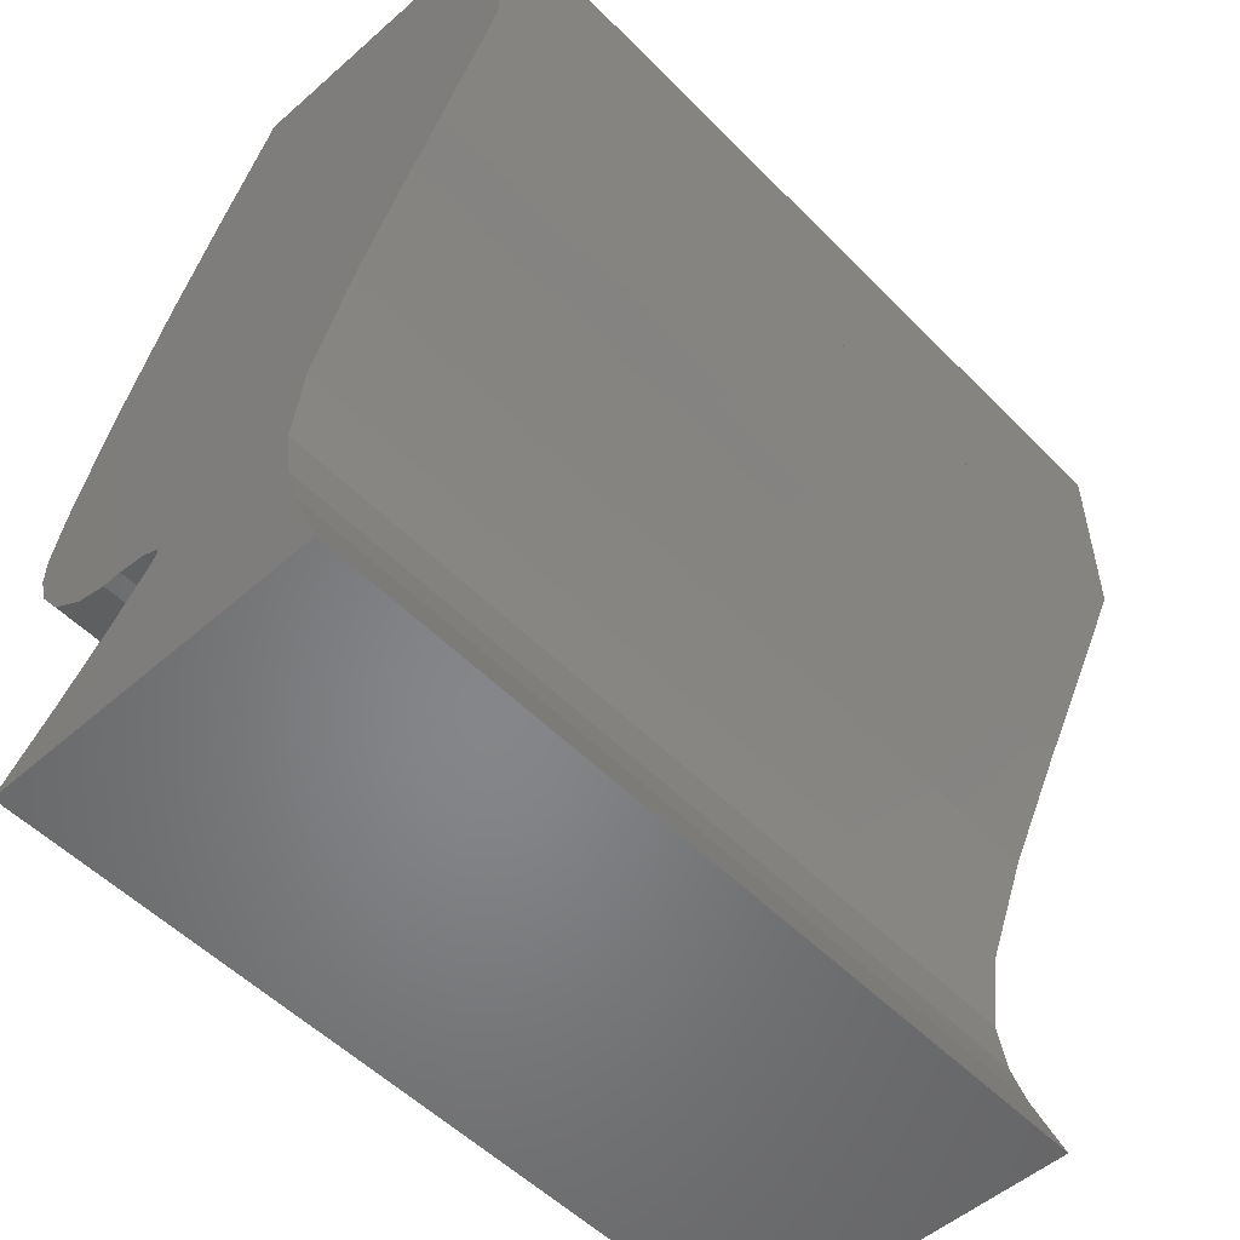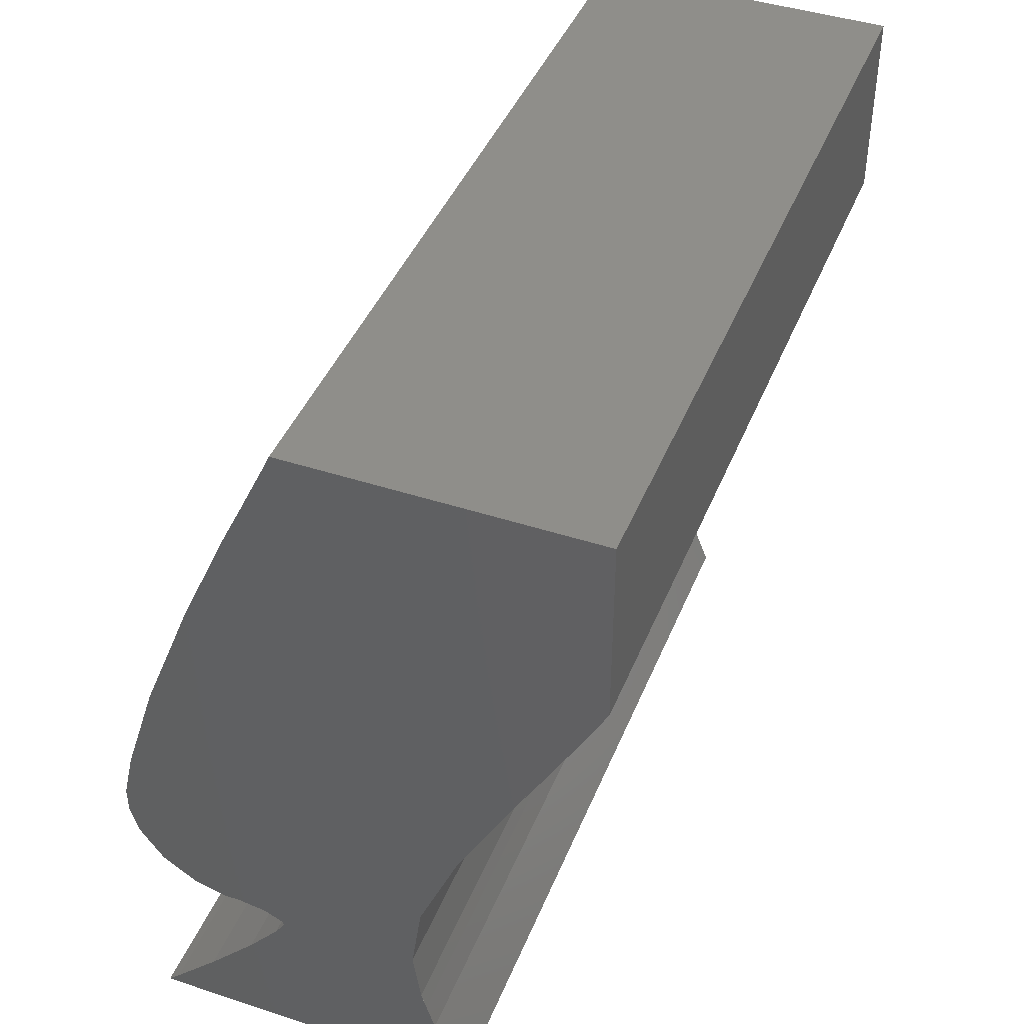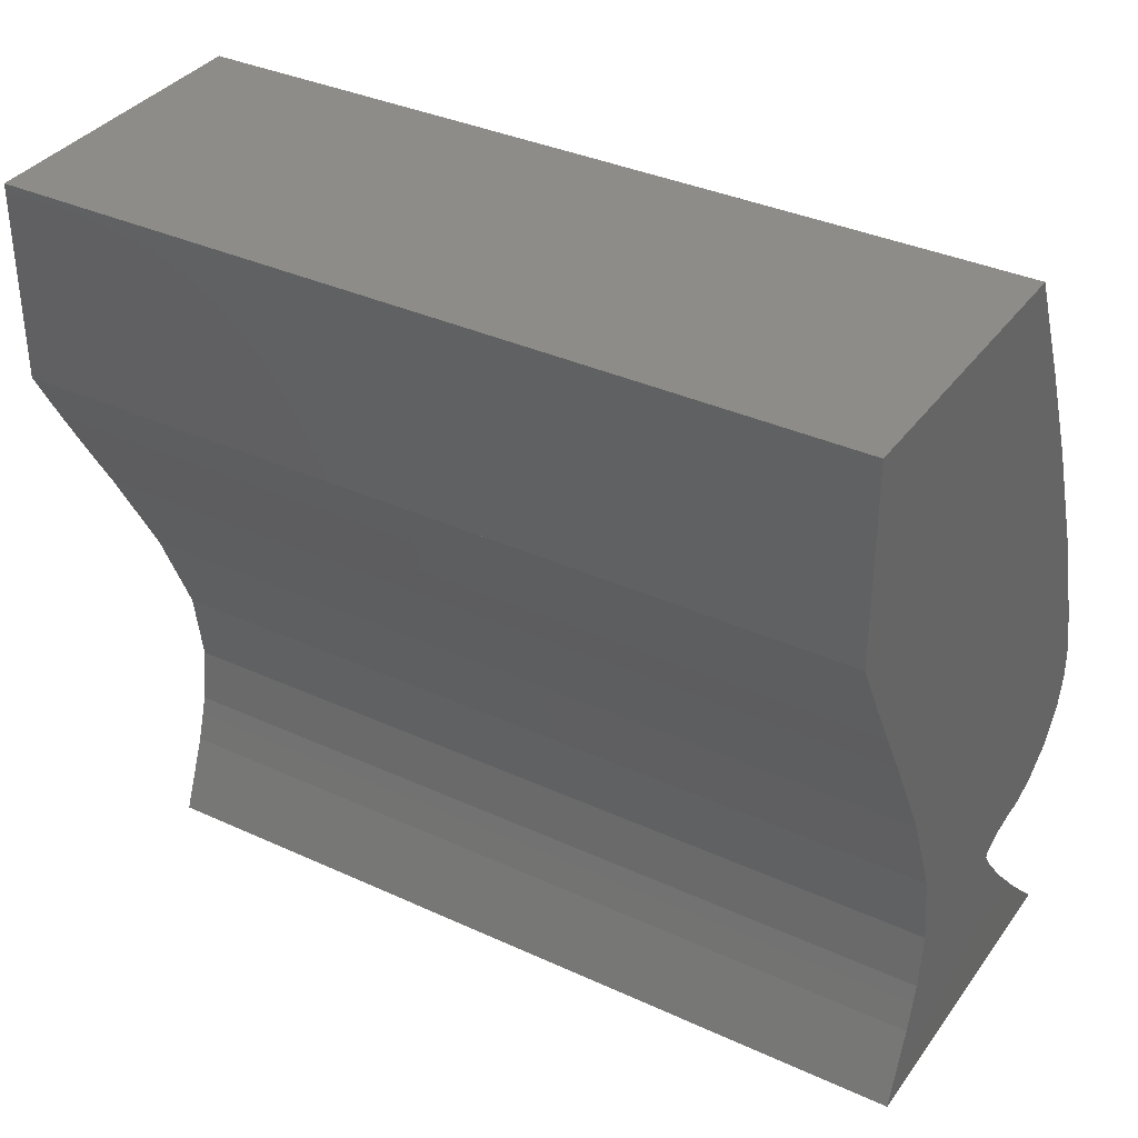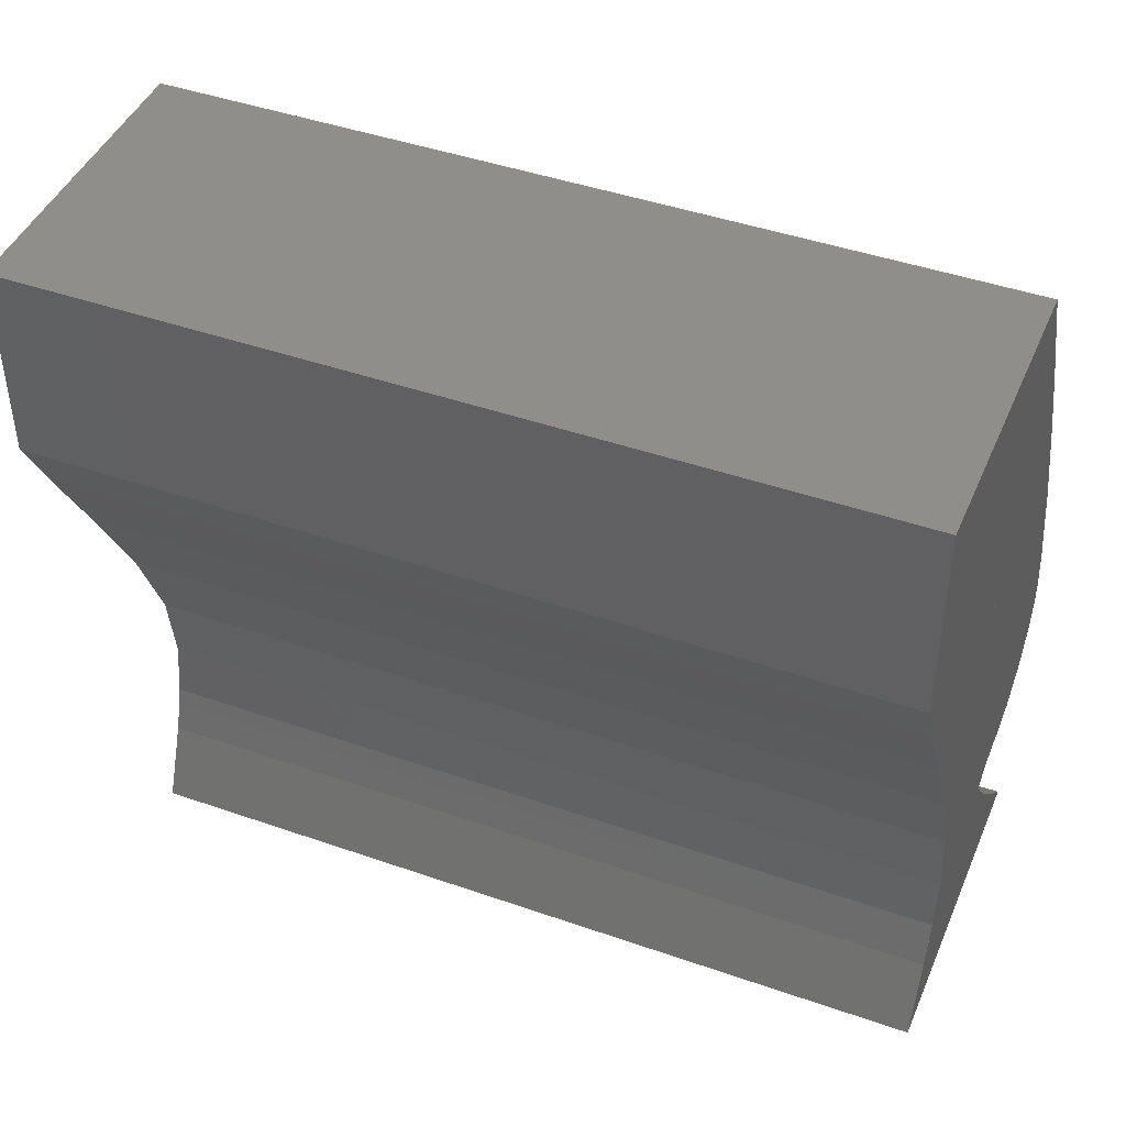
<metadata>
{"format":"stl","ext":"stl","renderer":"f3d","projection":"perspective","resolution":1024,"background":"white","views":[{"elev":-53.1,"azim":43.0,"up":"+Y"},{"elev":43.1,"azim":21.2,"up":"+Y"},{"elev":35.8,"azim":121.1,"up":"+Y"},{"elev":44.3,"azim":112.2,"up":"+Y"}]}
</metadata>
<code>
# stl→obj: 305 verts, 453 faces
v 0.04035 -0.01202 -0.07143
v 0.03937 -0.01443 0.07143
v 0.03873 -0.016 0.07143
v 0.03873 -0.016 -0.07143
v 0.04133 -0.009618 -0.07143
v 0.04133 -0.009618 0.07143
v 0.04948 0.005875 -0.07143
v 0.04812 0.003293 0.07143
v 0.05083 0.008458 -0.07143
v 0.05083 0.008458 0.07143
v 0.05368 0.01355 -0.07143
v 0.05321 0.0127 0.07143
v 0.05415 0.01439 -0.07143
v 0.05415 0.01439 0.07143
v 0.0556 0.01701 -0.07143
v 0.05536 0.01657 0.07143
v 0.05584 0.01744 -0.07143
v 0.05584 0.01744 0.07143
v 0.06011 0.02531 -0.07143
v 0.0594 0.024 0.07143
v 0.06082 0.02662 -0.07143
v 0.06082 0.02662 0.07143
v 0.06597 0.03642 -0.07143
v 0.06597 0.03642 -0.01311
v 0.06543 0.03538 0.07143
v 0.06597 0.03642 0.07143
v 0.06597 0.03726 0.07143
v 0.06597 0.03642 -0.0372
v 0.06597 0.03726 -0.03805
v 0.06597 0.03726 -0.07143
v 0.06597 0.05069 0.07143
v 0.06597 0.05069 -0.05177
v 0.06597 0.05069 -0.07143
v 0.01413 0.06993 0.07143
v 0.01413 0.06993 -0.07143
v 0.01345 0.06843 -0.07143
v 0.01396 0.06955 0.07143
v 0.01294 0.06731 -0.07143
v 0.01294 0.06731 0.07143
v 0.01001 0.06102 -0.07143
v 0.01049 0.06207 0.07143
v 0.009516 0.05997 -0.07143
v 0.009516 0.05997 0.07143
v 0.008707 0.05824 -0.07143
v 0.008707 0.05824 0.07143
v 0.06597 0.06993 0.07143
v 0.06597 0.06993 -0.07143
v 0.04141 -0.06993 0.07143
v 0.04141 -0.06993 -0.07143
v 0.03716 -0.05912 -0.07143
v 0.03799 -0.06123 0.07143
v 0.03633 -0.05702 -0.07143
v 0.03633 -0.05702 0.07143
v 0.03504 -0.05273 -0.07143
v 0.03526 -0.05344 0.07143
v 0.03483 -0.05201 -0.07143
v 0.03483 -0.05201 0.07143
v 0.03407 -0.0494 -0.07143
v 0.03419 -0.04984 0.07143
v 0.03394 -0.04896 -0.07143
v 0.03394 -0.04896 0.07143
v 0.03279 -0.04079 -0.07143
v 0.03298 -0.04215 0.07143
v 0.0326 -0.03942 -0.07143
v 0.0326 -0.03942 0.07143
v 0.03419 -0.0283 -0.07143
v 0.03393 -0.03015 0.07143
v 0.03446 -0.02645 -0.07143
v 0.03446 -0.02645 0.07143
v 0.008536 0.05788 -0.07143
v 0.008699 0.05823 0.07143
v 0.008373 0.05753 -0.07143
v 0.008373 0.05753 0.07143
v 0.005812 0.05216 -0.07143
v 0.006238 0.05306 0.07143
v 0.005385 0.05127 -0.07143
v 0.005385 0.05127 0.07143
v 0.004971 0.05033 -0.07143
v 0.004971 0.05033 0.07143
v 0.004454 0.04917 -0.07143
v 0.004454 0.04917 0.07143
v -0.00079 0.03732 -0.07143
v -0.00079 0.03732 0.0539
v -0.0006421 0.03765 0.07143
v -0.00079 0.03732 0.07143
v -0.001847 0.03493 -0.07143
v -0.003053 0.03221 -0.07143
v -0.003053 0.03221 0.07143
v -0.005983 0.02476 -0.07143
v -0.005983 0.02476 0.07143
v -0.01064 0.01293 -0.07143
v -0.009373 0.01614 0.07143
v -0.0119 0.009717 -0.07143
v -0.0119 0.009717 0.07143
v -0.01563 -0.002006 -0.07143
v -0.01563 -0.002006 0.07143
v -0.01682 -0.005751 -0.07143
v -0.016 -0.003173 0.07143
v -0.01689 -0.005966 -0.07143
v -0.01689 -0.005966 0.07143
v -0.01764 -0.008329 -0.07143
v -0.01764 -0.008329 0.07143
v -0.01938 -0.01599 -0.07143
v -0.01909 -0.01471 0.07143
v -0.01967 -0.01727 -0.07143
v -0.01967 -0.01727 0.07143
v -0.01967 -0.02054 -0.07143
v -0.01967 -0.02054 0.07143
v -0.00316 -0.03825 -0.07143
v -0.00316 -0.03825 0.07143
v -0.003514 -0.03815 0.07143
v -0.003514 -0.03815 -0.07143
v 0.006764 -0.04361 -0.07143
v 0.007021 -0.04321 0.07143
v 0.008168 -0.04144 0.07143
v 0.008168 -0.04144 -0.07143
v 0.006508 -0.044 -0.07143
v 0.006508 -0.044 0.07143
v 0.004318 -0.04669 -0.07143
v 0.004318 -0.04669 0.07143
v -0.0003477 -0.03825 -0.07143
v -0.0008164 -0.03825 0.07143
v 0.0001211 -0.03825 -0.07143
v 0.0001211 -0.03825 0.07143
v 0.004072 -0.03887 -0.07143
v 0.003413 -0.03877 0.07143
v 0.00473 -0.03897 -0.07143
v 0.00473 -0.03897 0.07143
v 0.007451 -0.04028 -0.07143
v 0.006997 -0.04006 0.07143
v 0.007904 -0.0405 -0.07143
v 0.007904 -0.0405 0.07143
v 0.00808 -0.04084 -0.07143
v 0.008051 -0.04078 0.07143
v 0.008109 -0.0409 -0.07143
v 0.008109 -0.0409 0.07143
v 0.00829 -0.04125 0.07143
v 0.00829 -0.04125 -0.07143
v 0.008277 -0.04118 -0.07143
v 0.008249 -0.04114 0.07143
v 0.008305 -0.04123 -0.07143
v 0.008305 -0.04123 0.07143
v -0.01967 -0.02128 -0.07143
v -0.01967 -0.02061 0.07143
v -0.01967 -0.02195 -0.07143
v -0.01967 -0.02195 0.07143
v -0.0185 -0.02605 -0.07143
v -0.0185 -0.02605 -0.01271
v -0.01862 -0.02561 0.07143
v -0.0185 -0.02605 0.07143
v -0.003908 -0.03804 -0.07143
v -0.004656 -0.03783 0.07143
v -0.008185 -0.03684 0.07143
v -0.008185 -0.03684 -0.07143
v 0.002898 -0.04843 -0.07143
v 0.002898 -0.04843 0.07143
v -0.01841 -0.02635 -0.07143
v -0.01832 -0.02665 -0.07143
v -0.01832 -0.02665 0.07143
v -0.008395 -0.03678 -0.07143
v -0.008395 -0.03678 0.07143
v -0.008987 -0.03638 0.07143
v -0.008987 -0.03638 -0.07143
v 0.002755 -0.04861 -0.07143
v 0.002755 -0.04861 0.07143
v -0.0182 -0.02708 -0.07143
v -0.0182 -0.02708 0.07143
v -0.01403 -0.06675 -0.07143
v -0.01291 -0.0656 0.07143
v -0.00844 -0.06101 0.07143
v -0.00844 -0.06101 -0.07143
v -0.01515 -0.0679 -0.07143
v -0.01515 -0.0679 0.07143
v -0.01722 -0.06993 -0.07143
v -0.01722 -0.06993 0.01131
v -0.01706 -0.06978 0.07143
v -0.01722 -0.06993 0.07143
v -0.01479 -0.032 -0.07143
v -0.01536 -0.03118 0.07143
v -0.01422 -0.03282 -0.07143
v -0.01422 -0.03282 0.07143
v -0.006093 -0.05852 -0.07143
v -0.004894 -0.05721 0.07143
v -0.000602 -0.05251 0.07143
v -0.000602 -0.05251 -0.07143
v -0.007291 -0.05983 -0.07143
v -0.007291 -0.05983 0.07143
v -0.009227 -0.03621 -0.07143
v -0.01006 -0.03565 0.07143
v 0.00187 -0.0497 -0.07143
v 0.002643 -0.04875 0.07143
v 0.001098 -0.05064 -0.07143
v 0.001098 -0.05064 0.07143
v 0.01413 0.06993 -0.0153
v 0.01533 0.06993 -0.01659
v 0.01533 0.06993 -0.07143
v 0.01533 0.06993 0.07143
v 0.01685 0.06993 -0.01824
v 0.01685 0.06993 -0.07143
v 0.01685 0.06993 0.07143
v 0.02074 0.06993 -0.02246
v 0.02074 0.06993 -0.07143
v 0.02074 0.06993 0.07143
v 0.02144 0.06993 -0.02321
v 0.02144 0.06993 -0.07143
v 0.02144 0.06993 0.07143
v 0.02293 0.06993 -0.02483
v 0.02293 0.06993 -0.07143
v 0.02293 0.06993 0.07143
v 0.02317 0.06993 -0.02508
v 0.02317 0.06993 -0.07143
v 0.02317 0.06993 0.07143
v 0.02331 0.06993 -0.02523
v 0.02331 0.06993 -0.07143
v 0.02331 0.06993 0.07143
v 0.04122 -0.06993 0.04463
v 0.04141 -0.06993 0.04484
v 0.04122 -0.06993 0.07143
v 0.04122 -0.06993 -0.07143
v 0.03582 -0.06993 0.03879
v 0.03582 -0.06993 0.07143
v 0.03582 -0.06993 -0.07143
v 0.0327 -0.06993 0.0354
v 0.0327 -0.06993 0.07143
v 0.0327 -0.06993 -0.07143
v 0.02564 -0.06993 0.02776
v 0.02564 -0.06993 0.07143
v 0.02564 -0.06993 -0.07143
v 0.02345 -0.06993 0.02538
v 0.02345 -0.06993 0.07143
v 0.02345 -0.06993 -0.07143
v 0.02322 -0.06993 0.02514
v 0.02322 -0.06993 0.07143
v 0.02322 -0.06993 -0.07143
v -0.01722 -0.06993 -0.01865
v -0.01713 -0.06993 -0.01855
v -0.01713 -0.06993 0.07143
v -0.01713 -0.06993 -0.07143
v -0.005873 -0.06993 -0.006359
v -0.005873 -0.06993 0.07143
v -0.005873 -0.06993 -0.07143
v 0.01146 -0.06993 0.01241
v 0.01146 -0.06993 0.07143
v 0.01146 -0.06993 -0.07143
v 0.008708 0.05824 0.07143
v 0.008769 0.05809 0.07143
v 0.01206 0.04995 0.07143
v 0.01209 0.05014 0.07143
v 0.01879 0.0333 0.07143
v 0.01961 0.03128 0.07143
v 0.02258 0.02394 0.07143
v 0.02293 0.02431 0.07143
v 0.02293 0.02306 0.07143
v 0.02346 0.02487 0.07143
v 0.02348 0.02172 0.07143
v 0.02376 0.02519 0.07143
v 0.0238 0.02091 0.07143
v 0.03668 -0.01093 0.07143
v 0.02432 0.01963 0.07143
v 0.004984 0.05029 0.07143
v 0.01501 0.01591 0.07143
v 0.01458 0.01545 0.07143
v 0.009805 0.01039 0.07143
v 0.004161 0.004411 0.07143
v -0.009512 -0.01008 0.07143
v -0.01181 -0.01252 0.07143
v 0.004581 -0.04698 0.07143
v 0.01129 -0.04232 0.07143
v 0.008424 -0.04151 0.07143
v 0.00848 -0.04153 0.07143
v 0.01105 -0.04201 0.07143
v 0.009248 -0.03968 0.07143
v 0.008138 -0.03825 0.07143
v -0.01952 -0.0207 0.07143
v -0.01967 -0.02086 0.07143
v -0.008422 -0.06107 0.07143
v -0.000518 -0.05263 0.07143
v 0.008708 0.05824 -0.07143
v 0.008769 0.05809 -0.07143
v 0.01206 0.04995 -0.07143
v 0.01209 0.05014 -0.07143
v 0.01879 0.0333 -0.07143
v 0.01961 0.03128 -0.07143
v 0.02293 0.02306 -0.07143
v 0.02348 0.02172 -0.07143
v 0.0238 0.02091 -0.07143
v 0.03668 -0.01093 -0.07143
v 0.03321 -0.0352 -0.07143
v 0.0318 -0.03371 -0.07143
v 0.02432 0.01963 -0.07143
v 0.004984 0.05029 -0.07143
v 0.02845 -0.03016 -0.07143
v 0.02818 -0.02988 -0.07143
v 0.02384 -0.02527 -0.07143
v 0.01349 -0.0143 -0.07143
v -0.0111 0.01176 -0.07143
v 0.004581 -0.04698 -0.07143
v 0.01129 -0.04232 -0.07143
v 0.008424 -0.04151 -0.07143
v 0.00848 -0.04153 -0.07143
v 0.01105 -0.04201 -0.07143
v 0.009248 -0.03968 -0.07143
v 0.008138 -0.03825 -0.07143
v -0.008422 -0.06107 -0.07143
v -0.000518 -0.05263 -0.07143
f 1 2 3
f 1 3 4
f 2 1 5
f 2 5 6
f 7 8 6
f 7 6 5
f 8 7 9
f 8 9 10
f 11 12 10
f 11 10 9
f 12 11 13
f 12 13 14
f 15 16 14
f 15 14 13
f 16 15 17
f 16 17 18
f 19 20 18
f 19 18 17
f 20 19 21
f 20 21 22
f 23 24 25
f 23 25 22
f 23 22 21
f 25 24 26
f 27 26 28
f 27 28 29
f 23 30 29
f 23 29 28
f 31 27 29
f 31 29 32
f 30 33 32
f 30 32 29
f 34 35 36
f 34 36 37
f 37 36 38
f 37 38 39
f 40 41 39
f 40 39 38
f 41 40 42
f 41 42 43
f 44 45 43
f 44 43 42
f 46 31 32
f 46 32 47
f 33 47 32
f 48 49 50
f 48 50 51
f 51 50 52
f 51 52 53
f 54 55 53
f 54 53 52
f 55 54 56
f 55 56 57
f 58 59 57
f 58 57 56
f 59 58 60
f 59 60 61
f 62 63 61
f 62 61 60
f 63 62 64
f 63 64 65
f 66 67 65
f 66 65 64
f 67 66 68
f 67 68 69
f 4 3 69
f 4 69 68
f 70 71 45
f 70 45 44
f 71 70 72
f 71 72 73
f 74 75 73
f 74 73 72
f 75 74 76
f 75 76 77
f 78 79 77
f 78 77 76
f 80 81 79
f 80 79 78
f 82 83 84
f 82 84 81
f 82 81 80
f 85 84 83
f 86 83 82
f 86 87 88
f 86 88 85
f 86 85 83
f 89 90 88
f 89 88 87
f 91 92 90
f 91 90 89
f 92 91 93
f 92 93 94
f 95 96 94
f 95 94 93
f 97 98 96
f 97 96 95
f 99 100 98
f 99 98 97
f 101 102 100
f 101 100 99
f 103 104 102
f 103 102 101
f 104 103 105
f 104 105 106
f 107 108 106
f 107 106 105
f 109 110 111
f 109 111 112
f 113 114 115
f 113 115 116
f 114 113 117
f 114 117 118
f 119 120 118
f 119 118 117
f 121 122 110
f 121 110 109
f 122 121 123
f 122 123 124
f 125 126 124
f 125 124 123
f 126 125 127
f 126 127 128
f 129 130 128
f 129 128 127
f 130 129 131
f 130 131 132
f 133 134 132
f 133 132 131
f 134 133 135
f 134 135 136
f 116 115 137
f 116 137 138
f 139 140 136
f 139 136 135
f 140 139 141
f 140 141 142
f 138 137 142
f 138 142 141
f 143 144 108
f 143 108 107
f 144 143 145
f 144 145 146
f 147 148 149
f 147 149 146
f 147 146 145
f 150 149 148
f 151 152 153
f 151 153 154
f 112 111 152
f 112 152 151
f 155 156 120
f 155 120 119
f 157 148 147
f 158 159 150
f 158 150 148
f 158 148 157
f 160 161 162
f 160 162 163
f 164 165 156
f 164 156 155
f 154 153 161
f 154 161 160
f 166 167 159
f 166 159 158
f 168 169 170
f 168 170 171
f 169 168 172
f 169 172 173
f 174 175 176
f 174 176 173
f 174 173 172
f 176 175 177
f 178 179 167
f 178 167 166
f 179 178 180
f 179 180 181
f 182 183 184
f 182 184 185
f 183 182 186
f 183 186 187
f 171 170 187
f 171 187 186
f 188 189 181
f 188 181 180
f 163 162 189
f 163 189 188
f 190 191 165
f 190 165 164
f 191 190 192
f 191 192 193
f 185 184 193
f 185 193 192
f 194 195 196
f 194 196 35
f 34 197 195
f 34 195 194
f 195 198 199
f 195 199 196
f 197 200 198
f 197 198 195
f 198 201 202
f 198 202 199
f 200 203 201
f 200 201 198
f 201 204 205
f 201 205 202
f 203 206 204
f 203 204 201
f 204 207 208
f 204 208 205
f 206 209 207
f 206 207 204
f 207 210 211
f 207 211 208
f 209 212 210
f 209 210 207
f 210 213 214
f 210 214 211
f 212 215 213
f 212 213 210
f 213 47 214
f 215 46 47
f 215 47 213
f 216 217 48
f 216 48 218
f 219 49 217
f 219 217 216
f 220 216 218
f 220 218 221
f 222 219 216
f 222 216 220
f 223 220 221
f 223 221 224
f 225 222 220
f 225 220 223
f 226 223 224
f 226 224 227
f 228 225 223
f 228 223 226
f 229 226 227
f 229 227 230
f 231 228 226
f 231 226 229
f 232 229 230
f 232 230 233
f 234 231 229
f 234 229 232
f 235 236 237
f 235 237 177
f 174 238 236
f 174 236 235
f 236 239 240
f 236 240 237
f 238 241 239
f 238 239 236
f 239 242 243
f 239 243 240
f 241 244 242
f 241 242 239
f 242 232 233
f 242 233 243
f 244 234 232
f 244 232 242
f 26 27 10
f 26 10 14
f 26 14 18
f 26 18 22
f 27 31 6
f 45 245 43
f 245 246 39
f 197 34 246
f 197 246 247
f 200 197 248
f 203 200 248
f 203 248 247
f 203 247 249
f 206 203 249
f 206 249 250
f 251 252 209
f 251 209 206
f 251 206 250
f 252 251 253
f 252 254 212
f 252 212 209
f 254 252 253
f 254 253 255
f 254 256 215
f 254 215 212
f 256 254 255
f 256 255 257
f 256 46 215
f 31 46 256
f 31 256 257
f 31 257 3
f 3 258 69
f 258 259 65
f 79 260 73
f 79 73 77
f 261 251 45
f 261 45 260
f 259 251 261
f 259 261 61
f 262 261 79
f 262 79 81
f 261 262 57
f 263 262 81
f 263 81 85
f 262 263 53
f 264 263 85
f 264 85 88
f 264 88 90
f 218 48 263
f 218 263 264
f 96 265 264
f 96 264 90
f 96 90 94
f 221 218 264
f 221 264 265
f 100 266 265
f 100 265 96
f 224 221 265
f 224 265 266
f 120 267 118
f 227 224 268
f 227 268 115
f 227 115 267
f 115 269 137
f 137 269 270
f 137 270 142
f 268 271 132
f 268 132 136
f 268 136 270
f 271 272 128
f 272 273 124
f 108 274 266
f 108 266 100
f 108 100 102
f 108 102 106
f 273 266 274
f 273 274 111
f 273 111 110
f 230 227 120
f 230 120 156
f 275 274 108
f 111 274 275
f 111 275 146
f 111 146 150
f 111 150 153
f 233 230 156
f 233 156 165
f 153 150 159
f 153 159 162
f 153 162 161
f 177 237 173
f 237 240 170
f 170 276 187
f 240 243 184
f 240 184 276
f 184 277 193
f 243 233 165
f 243 165 277
f 162 159 167
f 162 167 181
f 30 23 21
f 30 21 17
f 30 17 13
f 30 13 9
f 33 30 5
f 278 44 42
f 279 278 38
f 280 279 35
f 280 35 196
f 281 196 199
f 282 280 281
f 282 281 199
f 282 199 202
f 283 282 202
f 283 202 205
f 284 283 205
f 284 205 208
f 285 284 208
f 285 208 211
f 286 285 211
f 286 211 214
f 47 33 4
f 47 4 286
f 47 286 214
f 68 287 4
f 288 289 290
f 288 290 287
f 64 289 288
f 291 78 76
f 291 76 72
f 289 292 291
f 289 291 44
f 289 44 290
f 60 292 289
f 292 293 80
f 292 80 78
f 56 293 292
f 293 294 82
f 293 82 80
f 52 294 293
f 294 295 89
f 294 89 87
f 294 87 82
f 49 219 295
f 49 295 294
f 295 296 89
f 219 222 95
f 219 95 93
f 219 93 296
f 219 296 295
f 222 225 99
f 222 99 95
f 297 119 117
f 225 228 297
f 225 297 116
f 225 116 298
f 299 116 138
f 300 299 138
f 300 138 141
f 301 298 300
f 301 300 135
f 301 135 131
f 302 301 127
f 303 302 123
f 112 107 105
f 112 105 101
f 112 101 99
f 112 99 303
f 112 303 109
f 228 231 155
f 228 155 119
f 154 147 145
f 154 145 107
f 154 107 112
f 231 234 164
f 231 164 155
f 163 158 147
f 163 147 154
f 163 154 160
f 238 174 172
f 241 238 171
f 304 171 186
f 244 241 304
f 244 304 185
f 305 185 192
f 234 244 305
f 234 305 164
f 180 166 158
f 180 158 163

</code>
